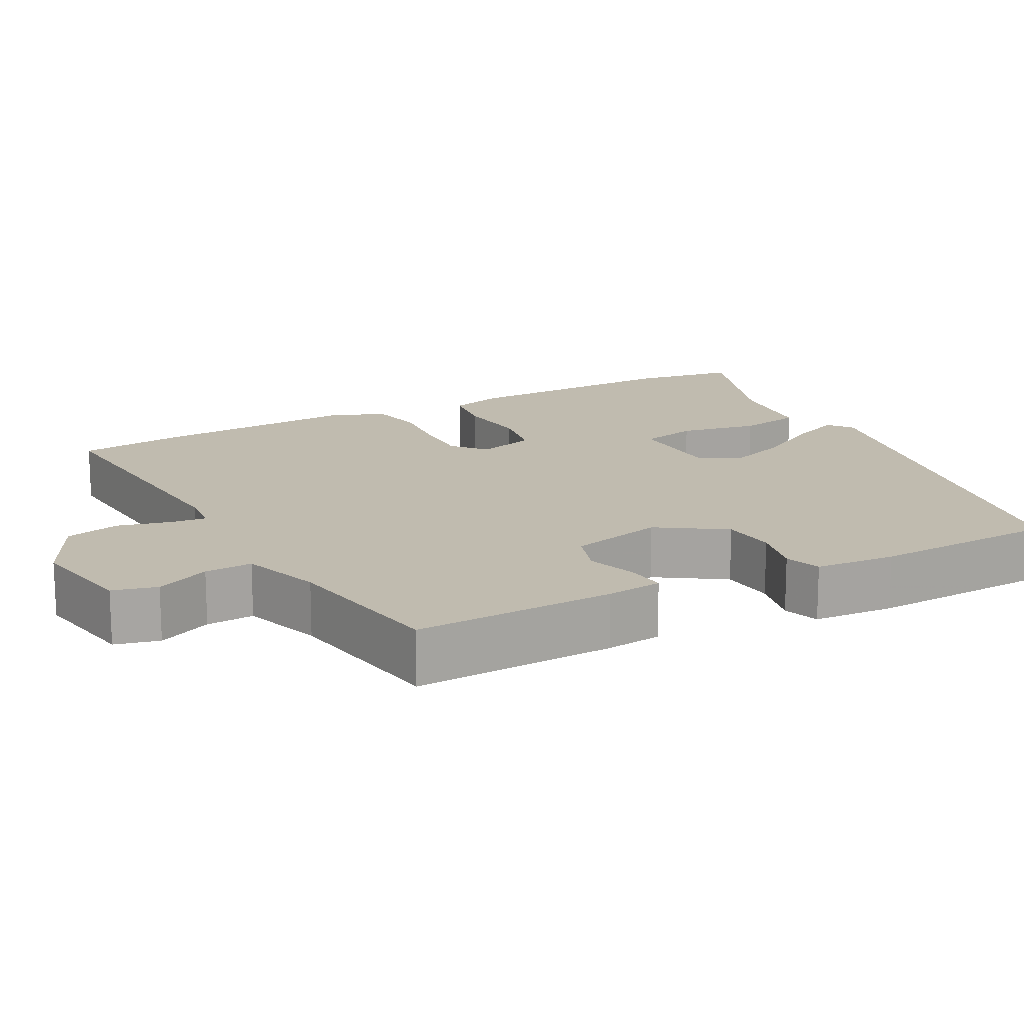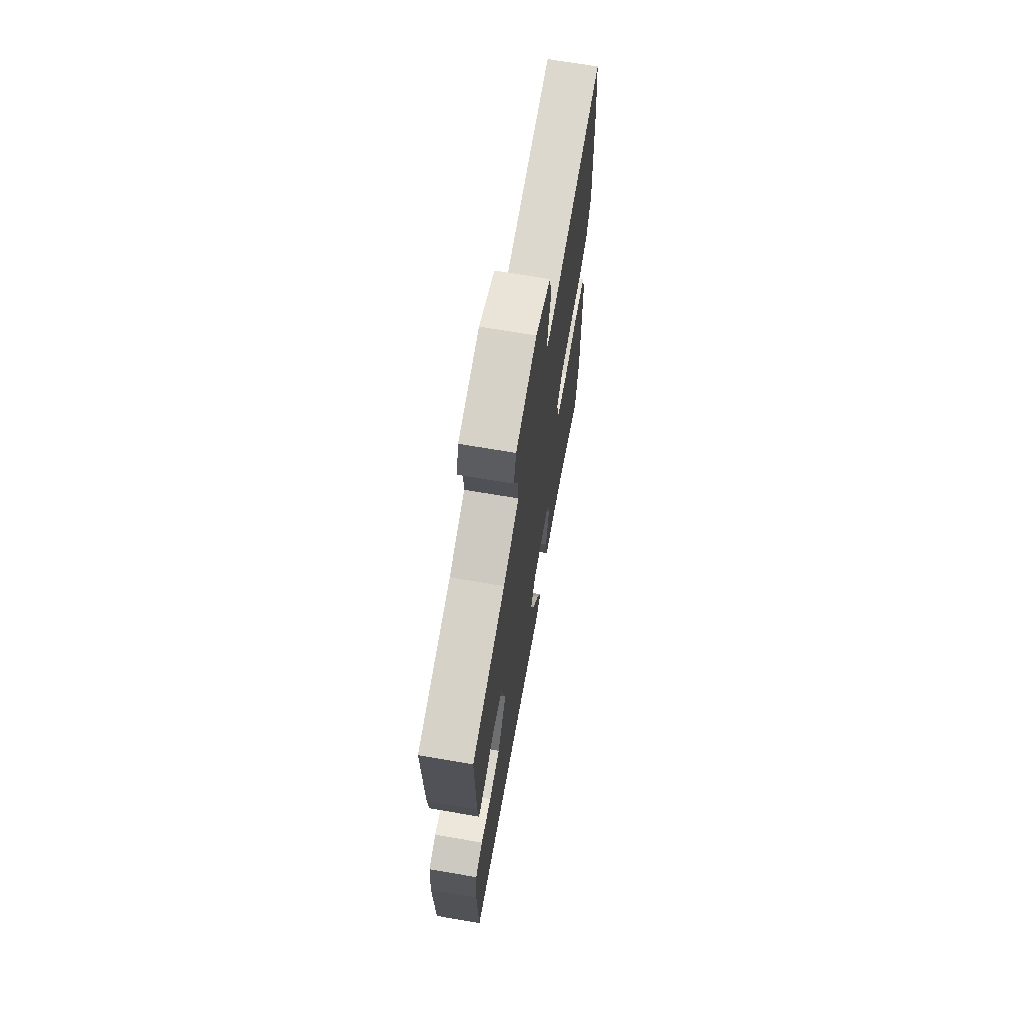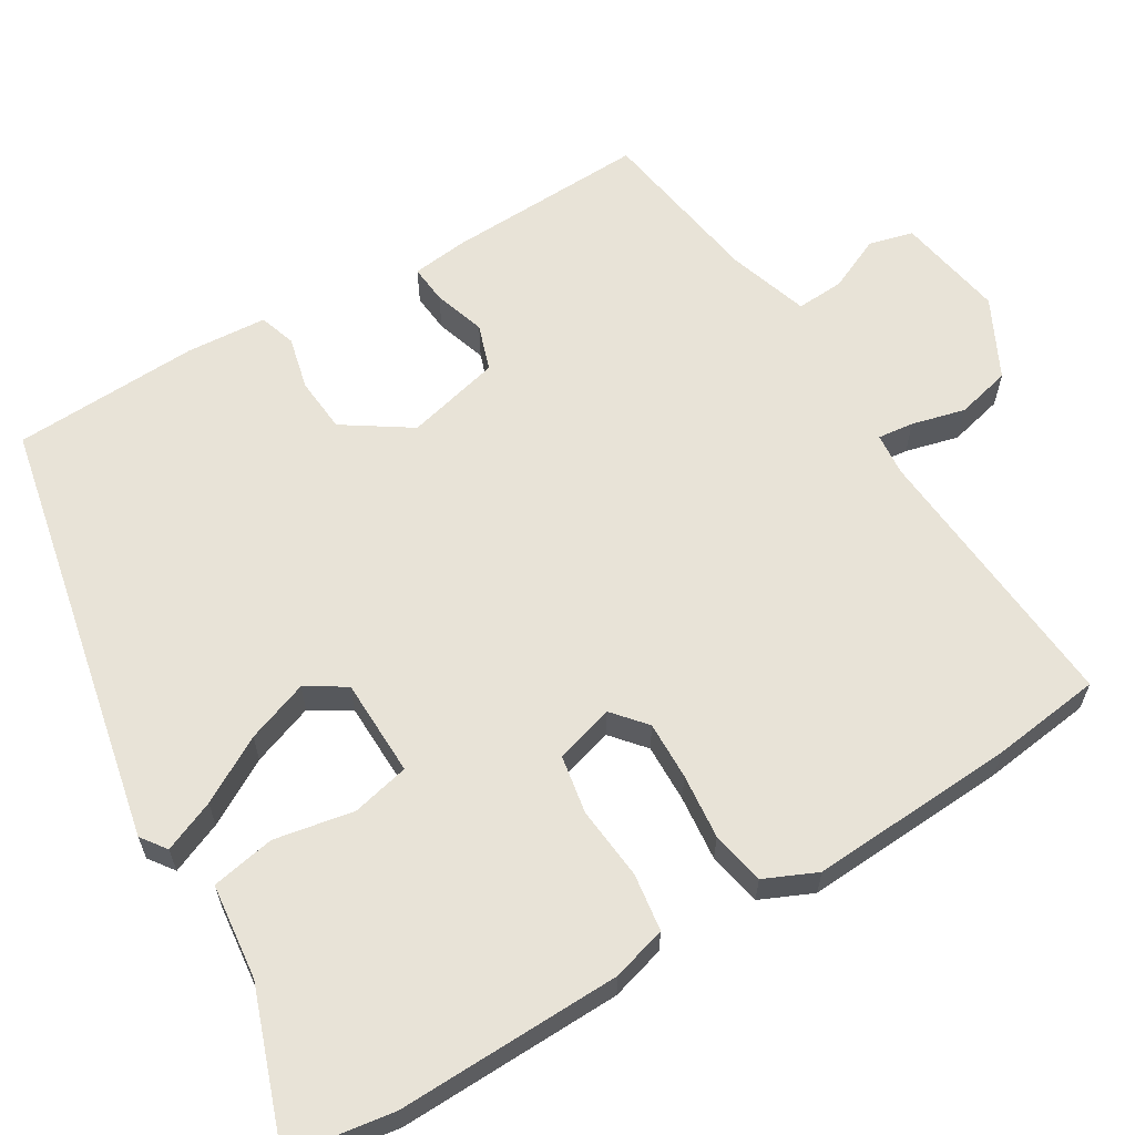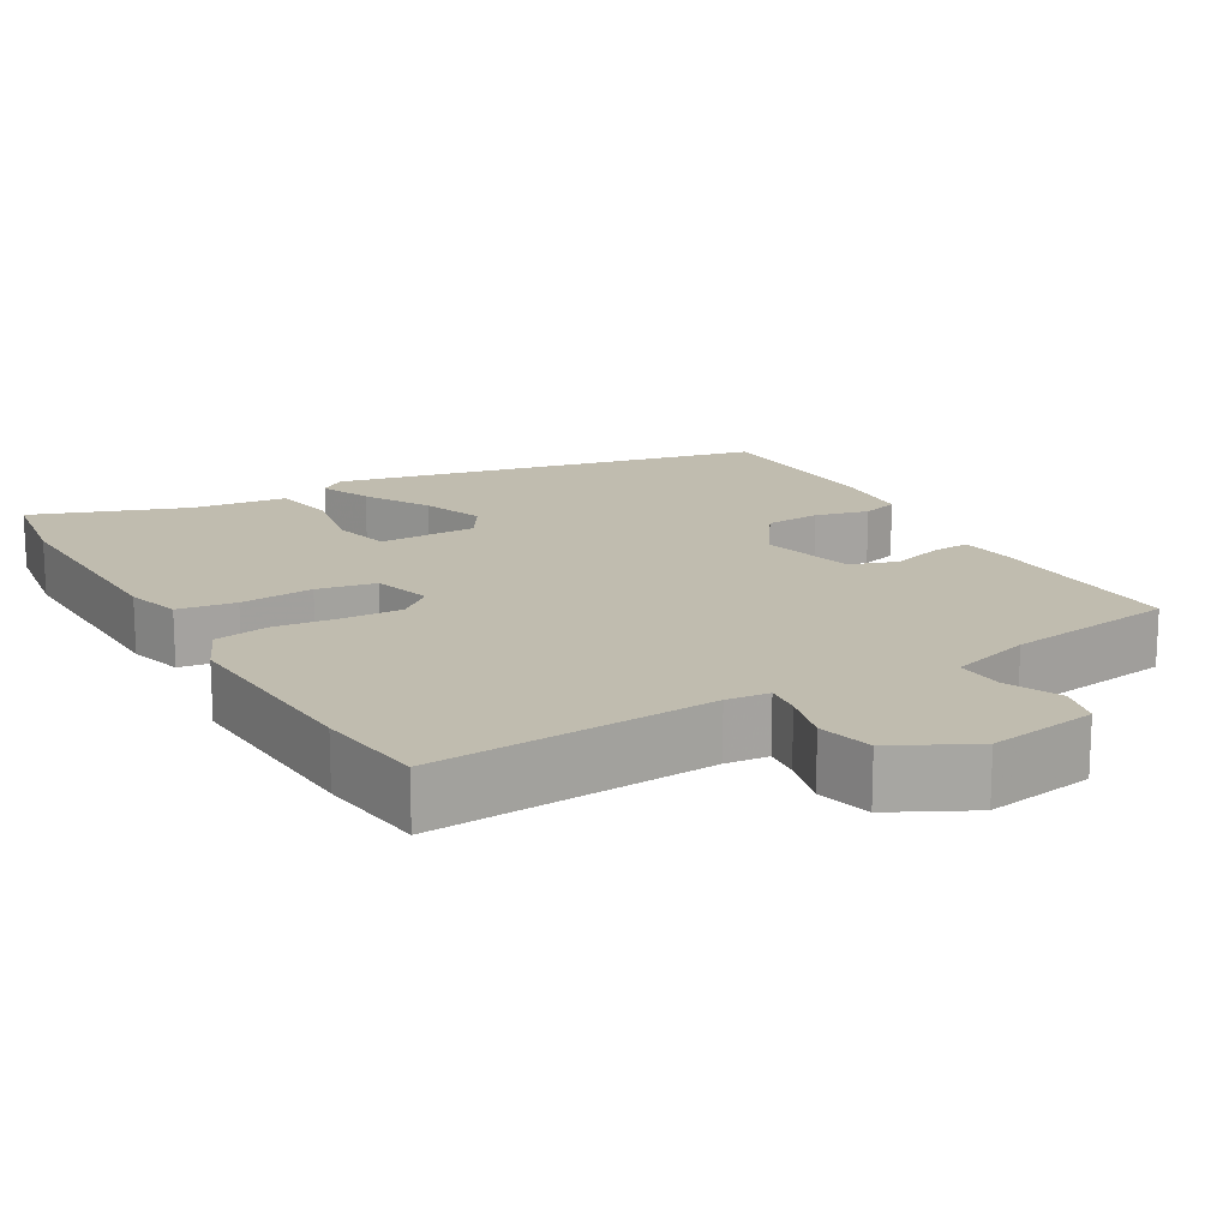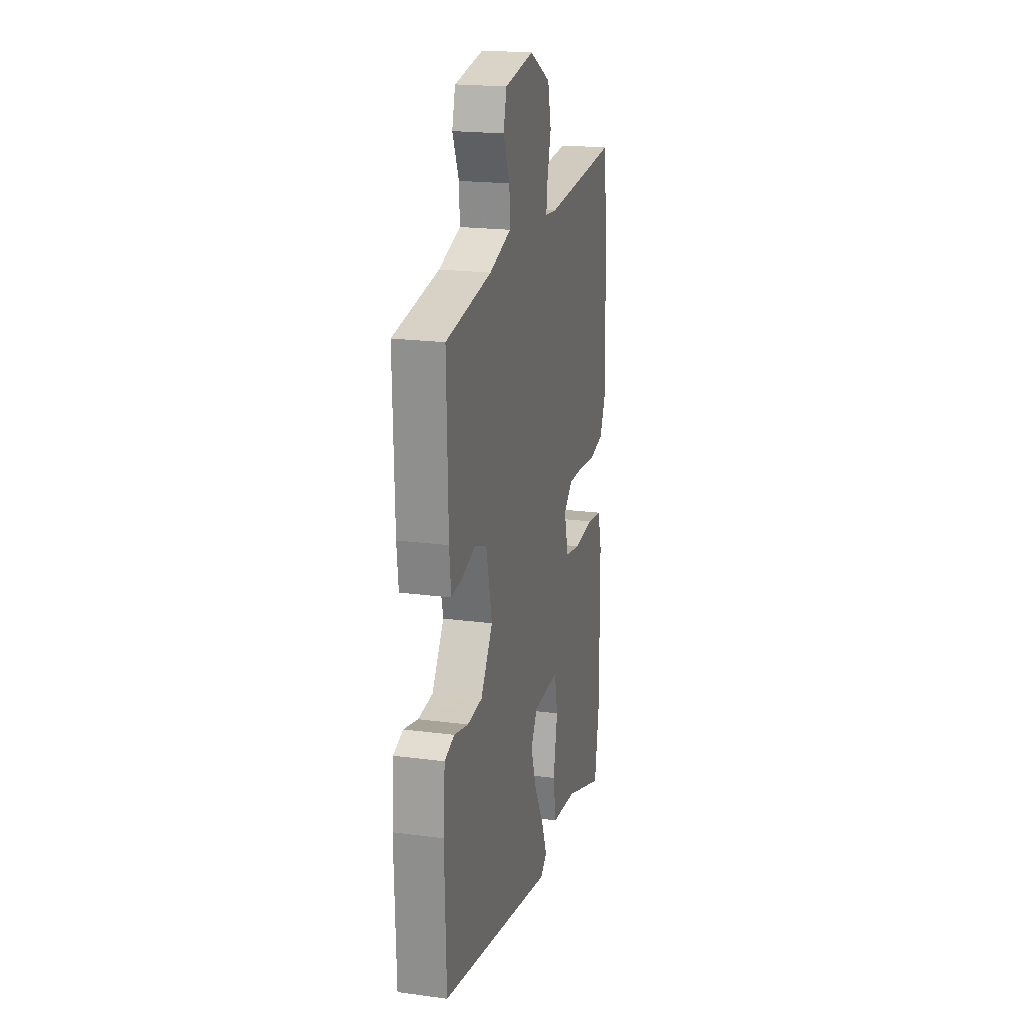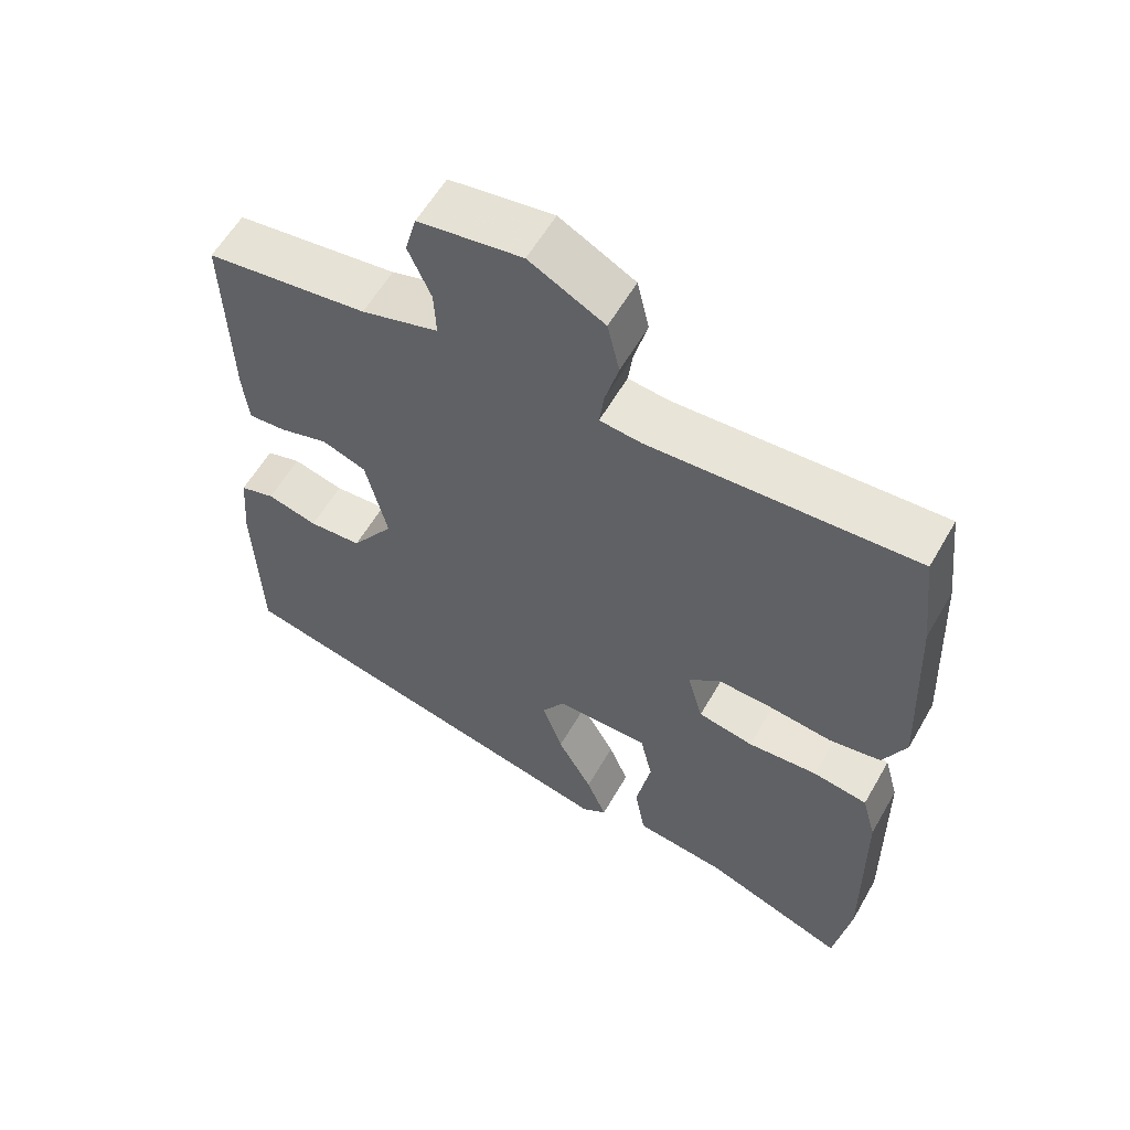
<metadata>
{"format":"obj","ext":"obj","renderer":"f3d","projection":"perspective","resolution":1024,"background":"white","views":[{"elev":15.9,"azim":61.0,"up":"+Y"},{"elev":69.0,"azim":99.7,"up":"+Z"},{"elev":62.0,"azim":-121.8,"up":"+Y"},{"elev":16.3,"azim":-30.5,"up":"+Y"},{"elev":20.2,"azim":103.6,"up":"+Z"},{"elev":58.9,"azim":-150.3,"up":"+Z"}]}
</metadata>
<code>
v -0.486 0.07 -0.586
v -0.509 0.07 -0.446
v -0.505 0.07 -0.147
v -0.485 0.07 -0.074
v -0.408 0.07 -0.062
v -0.31 0.07 -0.07
v -0.232 0.07 -0.055
v -0.21 0.07 0.024
v -0.255 0.07 0.061
v -0.333 0.07 0.058
v -0.42 0.07 0.048
v -0.492 0.07 0.061
v -0.524 0.07 0.13
v -0.511 0.07 0.406
v -0.494 0.07 0.553
v -0.121 0.07 0.53
v -0.064 0.07 0.536
v -0.07 0.07 0.584
v -0.089 0.07 0.655
v -0.072 0.07 0.728
v 0.033 0.07 0.783
v 0.178 0.07 0.76
v 0.194 0.07 0.701
v 0.162 0.07 0.628
v 0.159 0.07 0.564
v 0.267 0.07 0.531
v 0.494 0.07 0.499
v 0.487 0.07 0.23
v 0.479 0.07 0.155
v 0.427 0.07 0.159
v 0.358 0.07 0.18
v 0.296 0.07 0.158
v 0.266 0.07 0.031
v 0.326 0.07 -0.057
v 0.4 0.07 -0.062
v 0.471 0.07 -0.044
v 0.52 0.07 -0.059
v 0.529 0.07 -0.167
v 0.521 0.07 -0.416
v -0.053 0.07 -0.544
v -0.087 0.07 -0.52
v -0.059 0.07 -0.451
v -0.01 0.07 -0.363
v 0.019 0.07 -0.28
v -0.014 0.07 -0.228
v -0.145 0.07 -0.227
v -0.162 0.07 -0.304
v -0.141 0.07 -0.41
v -0.156 0.07 -0.495
v -0.284 0.07 -0.511
v -0.486 0 -0.586
v -0.509 0 -0.446
v -0.505 0 -0.147
v -0.485 0 -0.074
v -0.408 0 -0.062
v -0.31 0 -0.07
v -0.232 0 -0.055
v -0.21 0 0.024
v -0.255 0 0.061
v -0.333 0 0.058
v -0.42 0 0.048
v -0.492 0 0.061
v -0.524 0 0.13
v -0.511 0 0.406
v -0.494 0 0.553
v -0.121 0 0.53
v -0.064 0 0.536
v -0.07 0 0.584
v -0.089 0 0.655
v -0.072 0 0.728
v 0.033 0 0.783
v 0.178 0 0.76
v 0.194 0 0.701
v 0.162 0 0.628
v 0.159 0 0.564
v 0.267 0 0.531
v 0.494 0 0.499
v 0.487 0 0.23
v 0.479 0 0.155
v 0.427 0 0.159
v 0.358 0 0.18
v 0.296 0 0.158
v 0.266 0 0.031
v 0.326 0 -0.057
v 0.4 0 -0.062
v 0.471 0 -0.044
v 0.52 0 -0.059
v 0.529 0 -0.167
v 0.521 0 -0.416
v -0.053 0 -0.544
v -0.087 0 -0.52
v -0.059 0 -0.451
v -0.01 0 -0.363
v 0.019 0 -0.28
v -0.014 0 -0.228
v -0.145 0 -0.227
v -0.162 0 -0.304
v -0.141 0 -0.41
v -0.156 0 -0.495
v -0.284 0 -0.511
f 47 48 49 50
f 4 5 6
f 3 4 6
f 2 3 6
f 1 2 6
f 50 1 6
f 47 50 6
f 46 47 6
f 45 46 6 7
f 41 42 43
f 40 41 43
f 39 40 43
f 38 39 43
f 37 38 43
f 36 37 43
f 35 36 43
f 34 35 43 44
f 33 34 44 45
f 29 30 31
f 28 29 31
f 27 28 31
f 26 27 31
f 25 26 31 32
f 22 23 24
f 21 22 24
f 20 21 24
f 19 20 24
f 18 19 24
f 17 18 24 25
f 14 15 16
f 13 14 16
f 12 13 16
f 11 12 16
f 10 11 16
f 9 10 16 17
f 25 32 33
f 17 25 33
f 9 17 33
f 8 9 33
f 7 8 33 45
f 100 99 98 97
f 56 55 54
f 56 54 53
f 56 53 52
f 56 52 51
f 56 51 100
f 56 100 97
f 56 97 96
f 57 56 96 95
f 93 92 91
f 93 91 90
f 93 90 89
f 93 89 88
f 93 88 87
f 93 87 86
f 93 86 85
f 94 93 85 84
f 95 94 84 83
f 81 80 79
f 81 79 78
f 81 78 77
f 81 77 76
f 82 81 76 75
f 74 73 72
f 74 72 71
f 74 71 70
f 74 70 69
f 74 69 68
f 75 74 68 67
f 66 65 64
f 66 64 63
f 66 63 62
f 66 62 61
f 66 61 60
f 67 66 60 59
f 83 82 75
f 83 75 67
f 83 67 59
f 83 59 58
f 95 83 58 57
f 1 51 52 2
f 2 52 53 3
f 3 53 54 4
f 4 54 55 5
f 5 55 56 6
f 6 56 57 7
f 7 57 58 8
f 8 58 59 9
f 9 59 60 10
f 10 60 61 11
f 11 61 62 12
f 12 62 63 13
f 13 63 64 14
f 14 64 65 15
f 15 65 66 16
f 16 66 67 17
f 17 67 68 18
f 18 68 69 19
f 19 69 70 20
f 20 70 71 21
f 21 71 72 22
f 22 72 73 23
f 23 73 74 24
f 24 74 75 25
f 25 75 76 26
f 26 76 77 27
f 27 77 78 28
f 28 78 79 29
f 29 79 80 30
f 30 80 81 31
f 31 81 82 32
f 32 82 83 33
f 33 83 84 34
f 34 84 85 35
f 35 85 86 36
f 36 86 87 37
f 37 87 88 38
f 38 88 89 39
f 39 89 90 40
f 40 90 91 41
f 41 91 92 42
f 42 92 93 43
f 43 93 94 44
f 44 94 95 45
f 45 95 96 46
f 46 96 97 47
f 47 97 98 48
f 48 98 99 49
f 49 99 100 50
f 50 100 51 1

</code>
